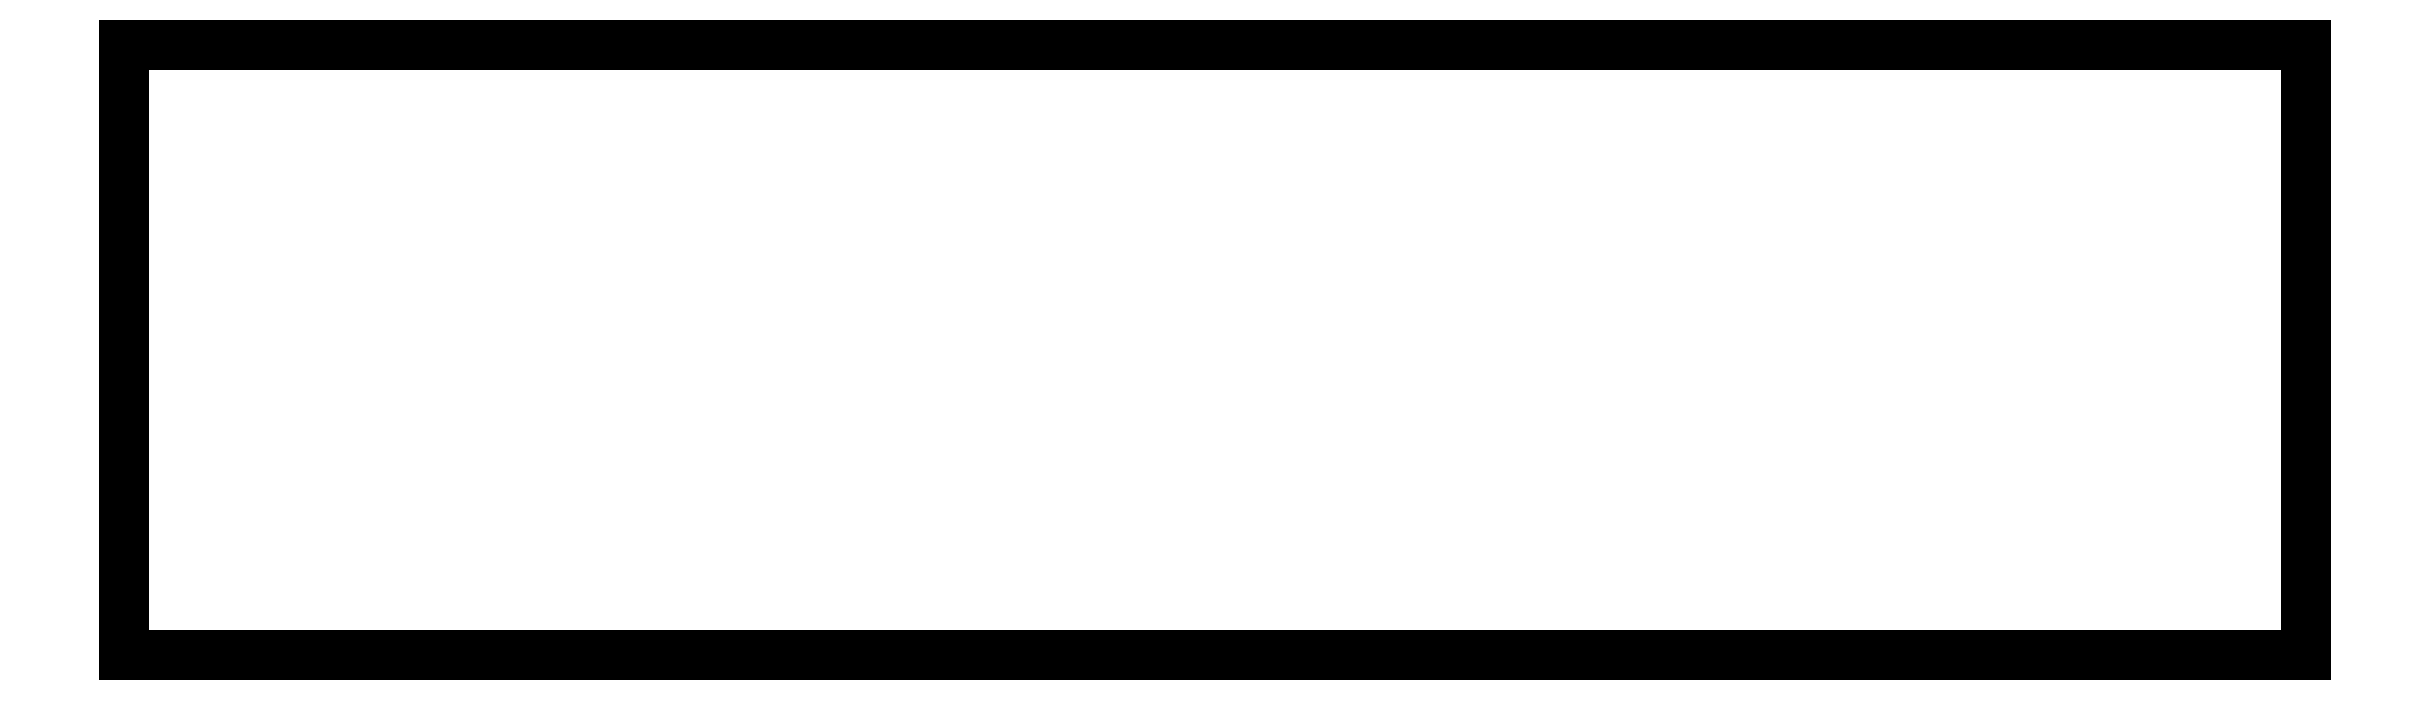
<metadata>
{"format":"dxf","ext":"dxf","renderer":"ezdxf+matplotlib","layout":"modelspace","background":"white","min_lineweight":24,"dpi":150}
</metadata>
<code>
0
SECTION
2
ENTITIES
0
LINE
8
0
10
5.597
20
4.264
30
0
11
0.8333
21
4.264
31
0
0
LINE
8
0
10
0.8333
20
4.264
30
0
11
0.8333
21
5.597
31
0
0
LINE
8
0
10
0.8333
20
5.597
30
0
11
5.597
21
5.597
31
0
0
LINE
8
0
10
5.597
20
5.597
30
0
11
5.597
21
4.264
31
0
0
ENDSEC
0
EOF

</code>
